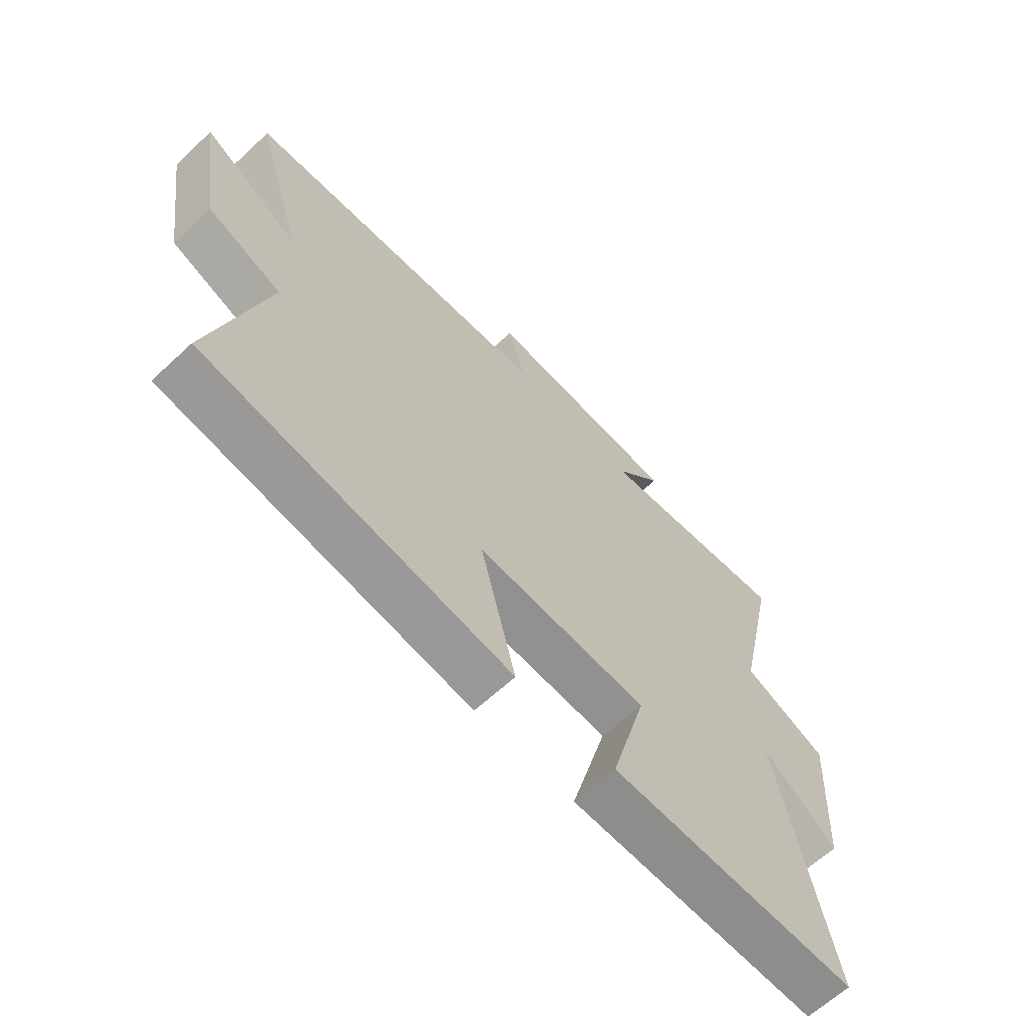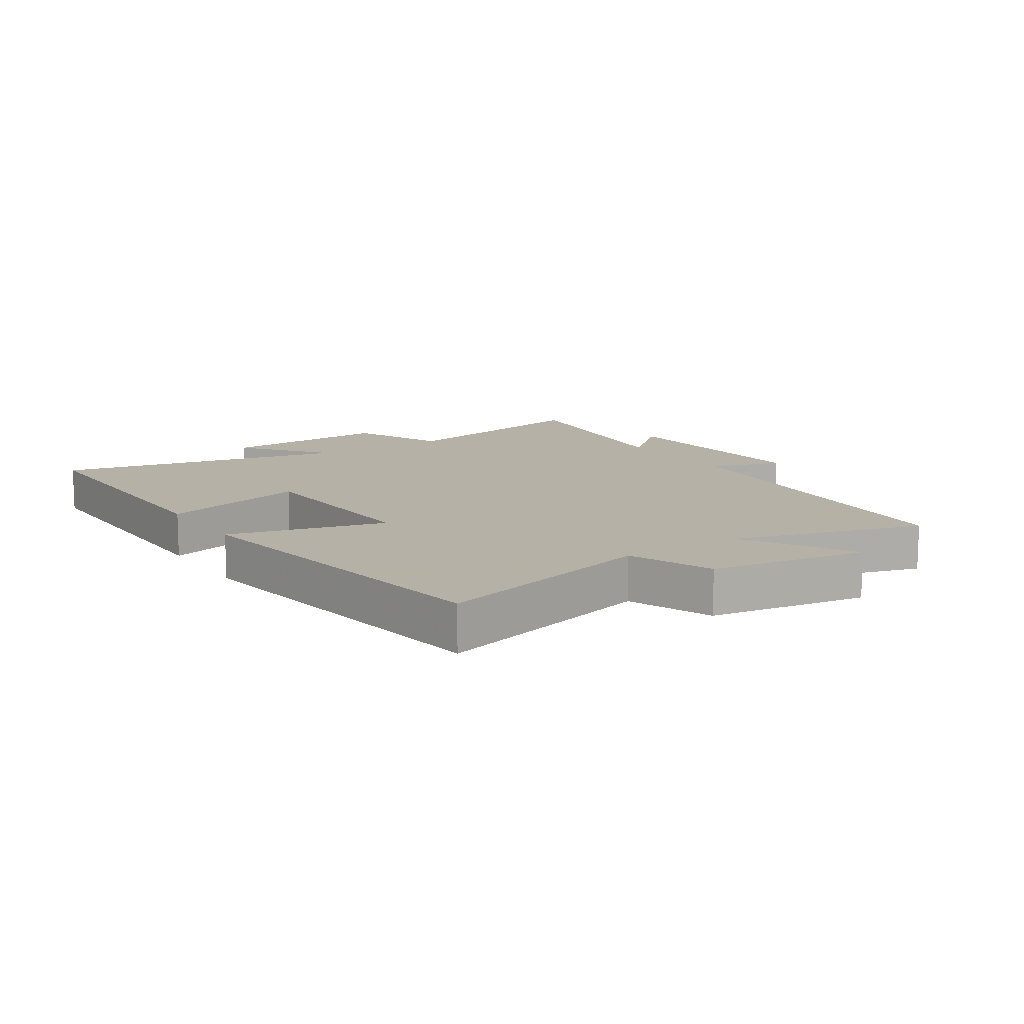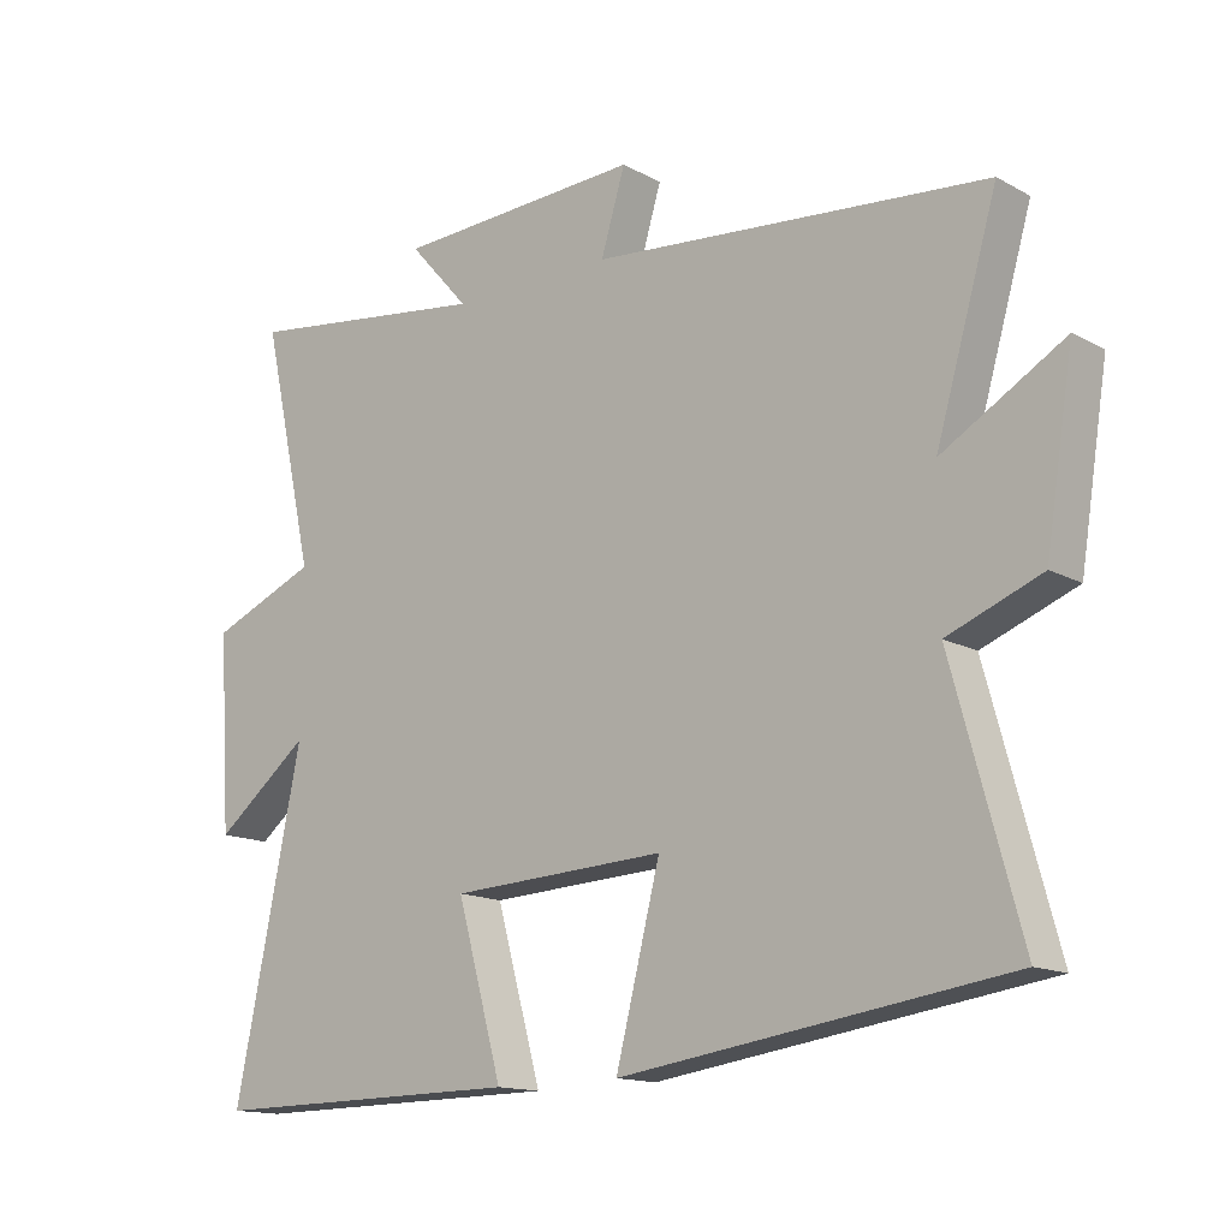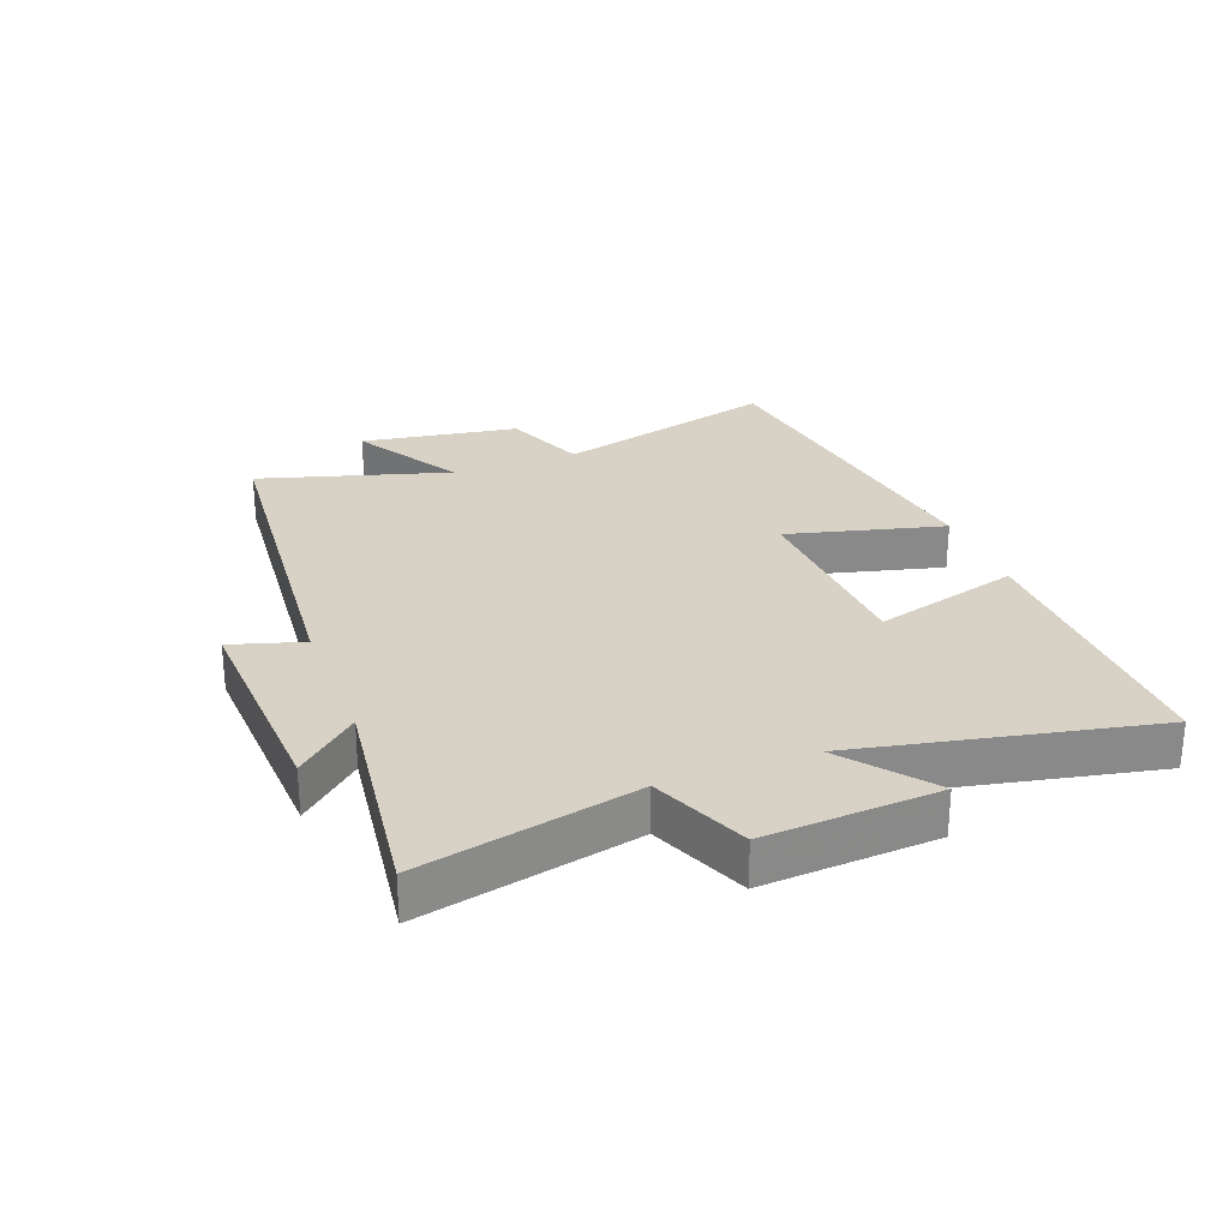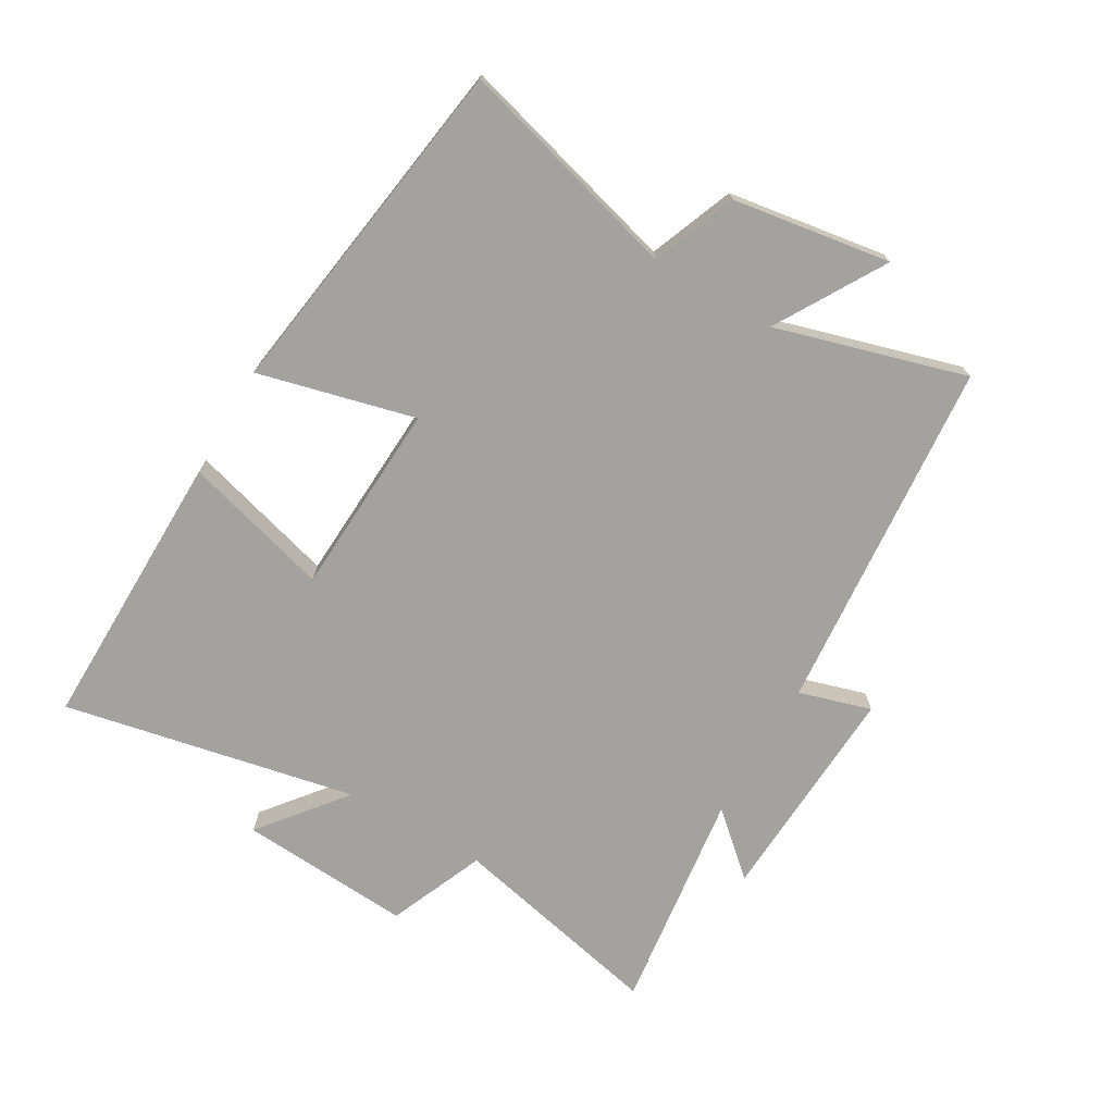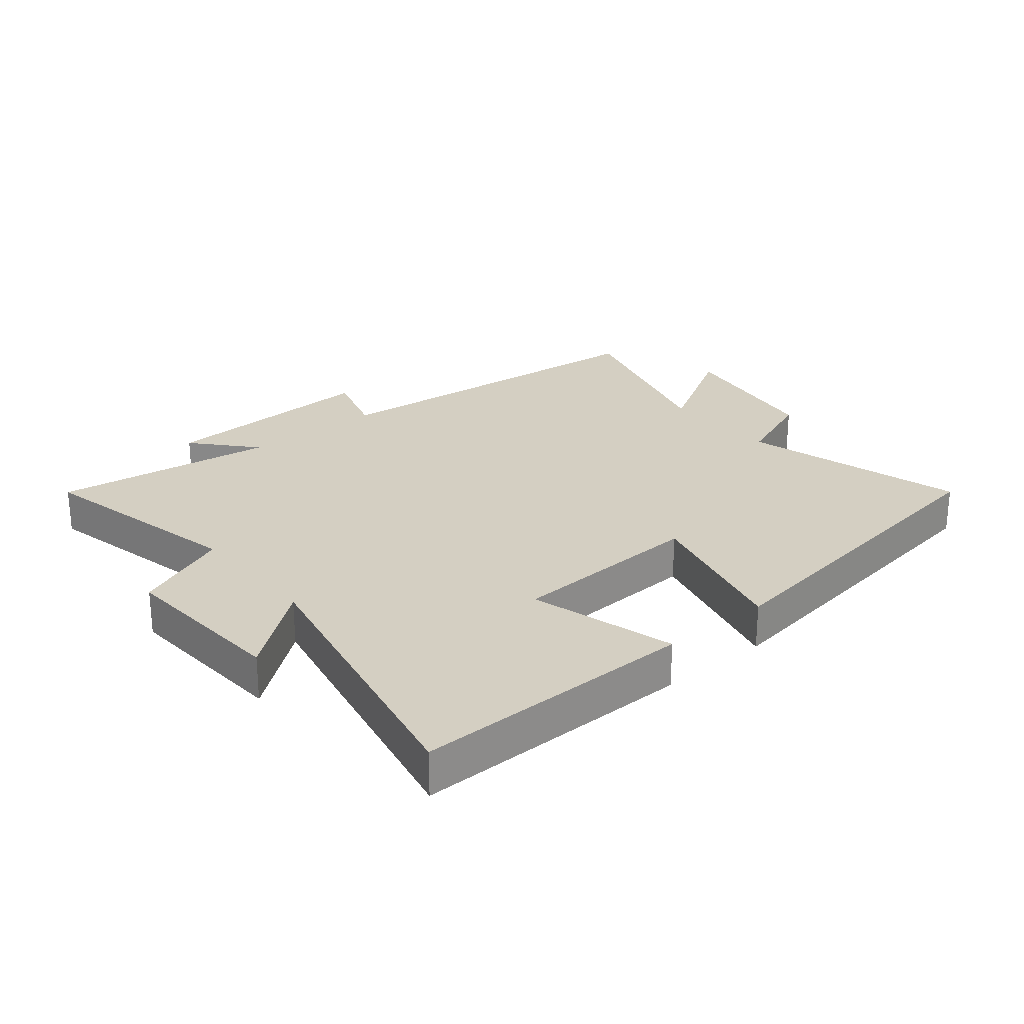
<metadata>
{"format":"obj","ext":"obj","renderer":"f3d","projection":"perspective","resolution":1024,"background":"white","views":[{"elev":-64.0,"azim":-46.8,"up":"+Z"},{"elev":12.1,"azim":-123.3,"up":"+Y"},{"elev":-14.4,"azim":-139.6,"up":"+Z"},{"elev":27.3,"azim":69.3,"up":"+Y"},{"elev":-72.4,"azim":-120.3,"up":"+Y"},{"elev":25.6,"azim":140.5,"up":"+Y"}]}
</metadata>
<code>
v -0.589 0.07 0.45
v -0.018 0.07 0.5
v -0.053 0.07 0.616
v 0.305 0.07 0.598
v 0.218 0.07 0.5
v 0.577 0.07 0.547
v 0.5 0.07 0.2
v 0.655 0.07 0.135
v 0.637 0.07 -0.143
v 0.5 0.07 -0.034
v 0.597 0.07 -0.505
v 0.141 0.07 -0.5
v 0.207 0.07 -0.264
v -0.105 0.07 -0.248
v -0.041 0.07 -0.5
v -0.598 0.07 -0.419
v -0.5 0.07 -0.059
v -0.635 0.07 -0.006
v -0.675 0.07 0.248
v -0.5 0.07 0.145
v -0.589 0 0.45
v -0.018 0 0.5
v -0.053 0 0.616
v 0.305 0 0.598
v 0.218 0 0.5
v 0.577 0 0.547
v 0.5 0 0.2
v 0.655 0 0.135
v 0.637 0 -0.143
v 0.5 0 -0.034
v 0.597 0 -0.505
v 0.141 0 -0.5
v 0.207 0 -0.264
v -0.105 0 -0.248
v -0.041 0 -0.5
v -0.598 0 -0.419
v -0.5 0 -0.059
v -0.635 0 -0.006
v -0.675 0 0.248
v -0.5 0 0.145
f 17 18 19 20
f 14 15 16 17
f 13 14 17 20
f 10 11 12 13
f 10 13 20 1
f 7 8 9 10
f 5 6 7
f 5 7 10 1
f 2 3 4 5
f 1 2 5
f 40 39 38 37
f 37 36 35 34
f 40 37 34 33
f 33 32 31 30
f 21 40 33 30
f 30 29 28 27
f 27 26 25
f 21 30 27 25
f 25 24 23 22
f 25 22 21
f 1 21 22 2
f 2 22 23 3
f 3 23 24 4
f 4 24 25 5
f 5 25 26 6
f 6 26 27 7
f 7 27 28 8
f 8 28 29 9
f 9 29 30 10
f 10 30 31 11
f 11 31 32 12
f 12 32 33 13
f 13 33 34 14
f 14 34 35 15
f 15 35 36 16
f 16 36 37 17
f 17 37 38 18
f 18 38 39 19
f 19 39 40 20
f 20 40 21 1

</code>
